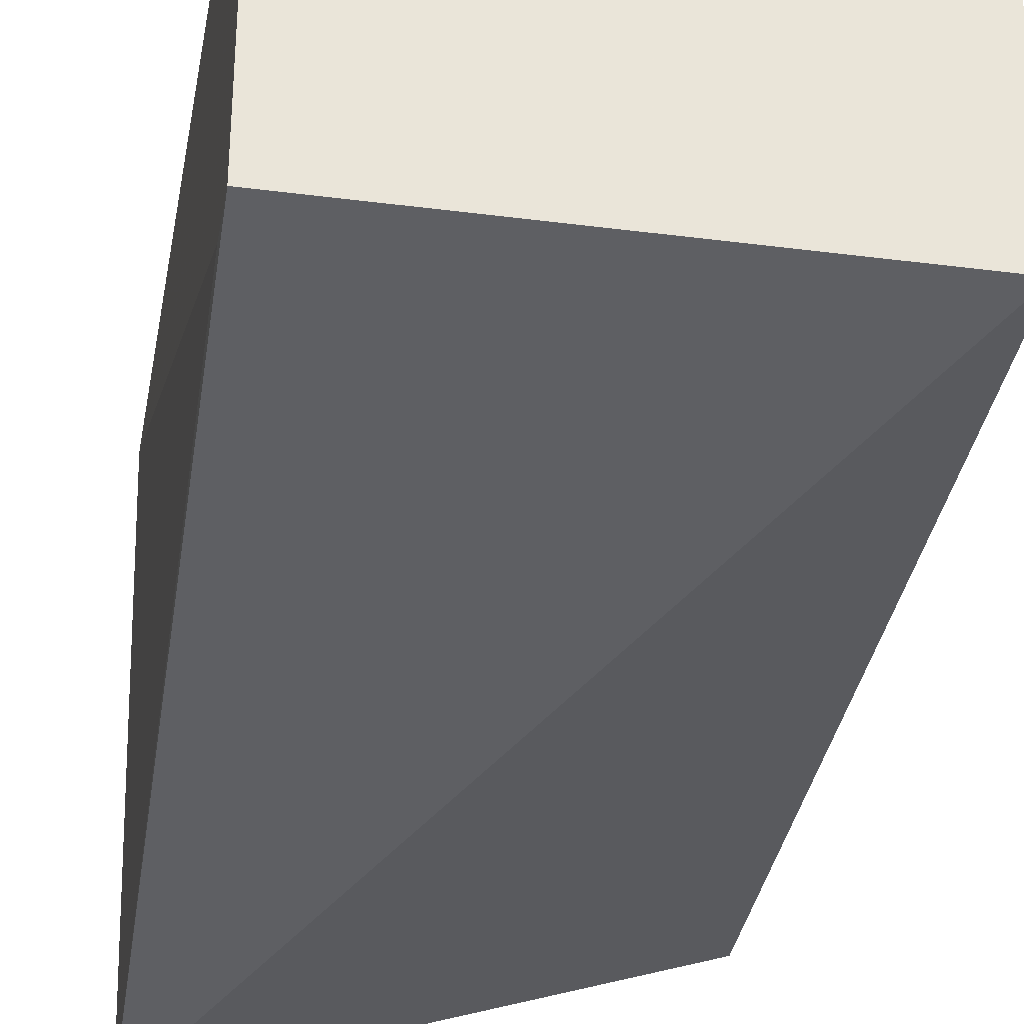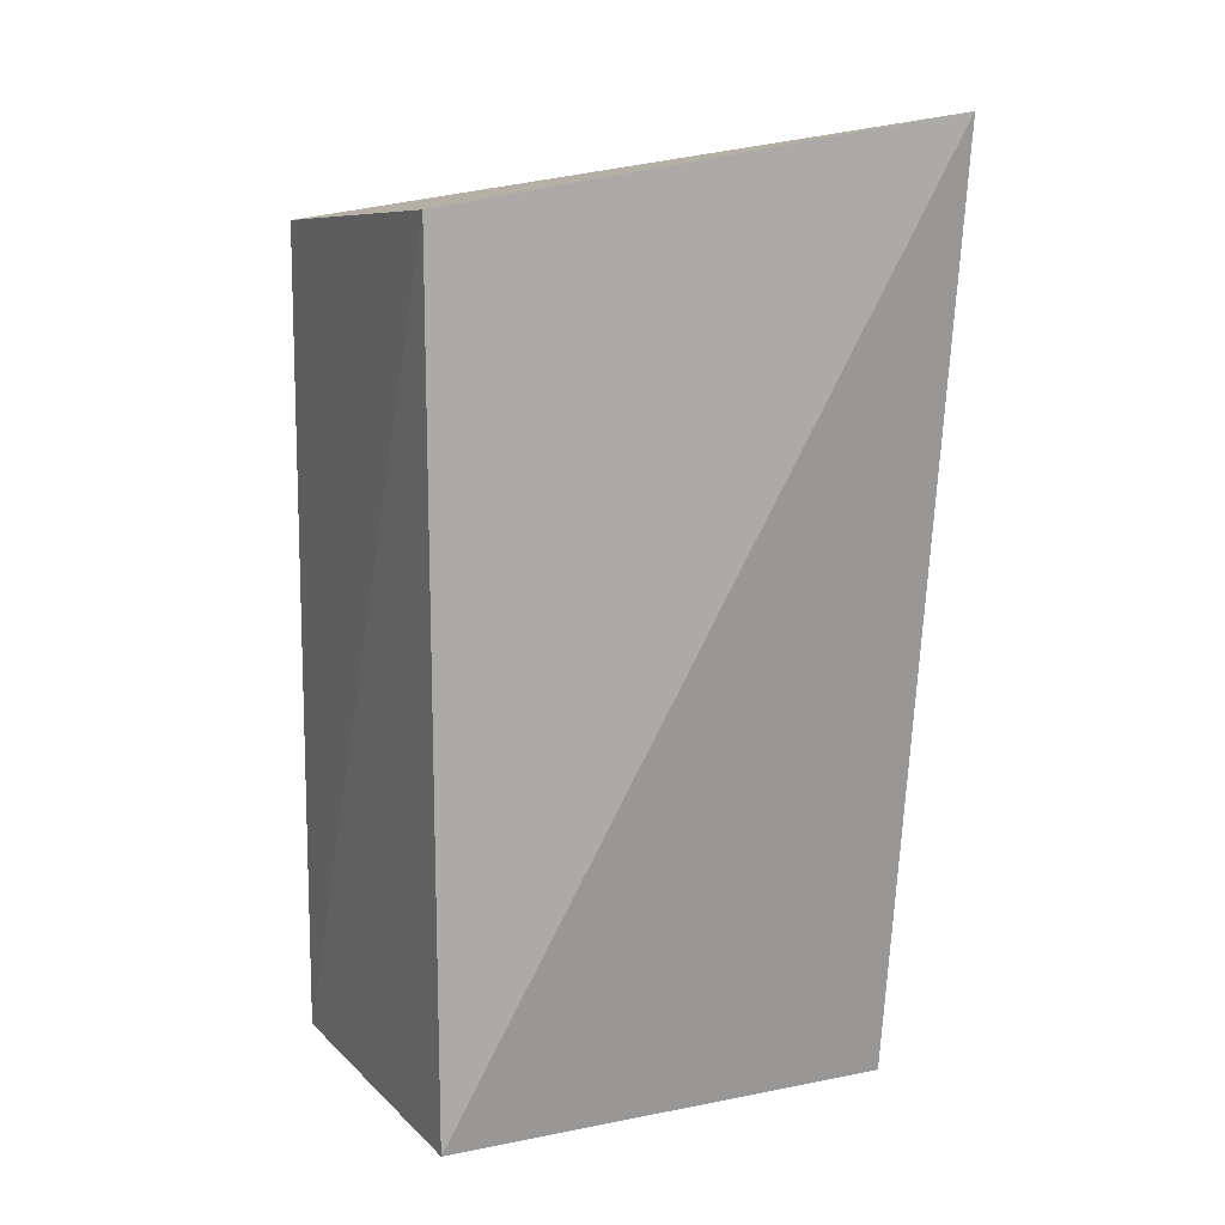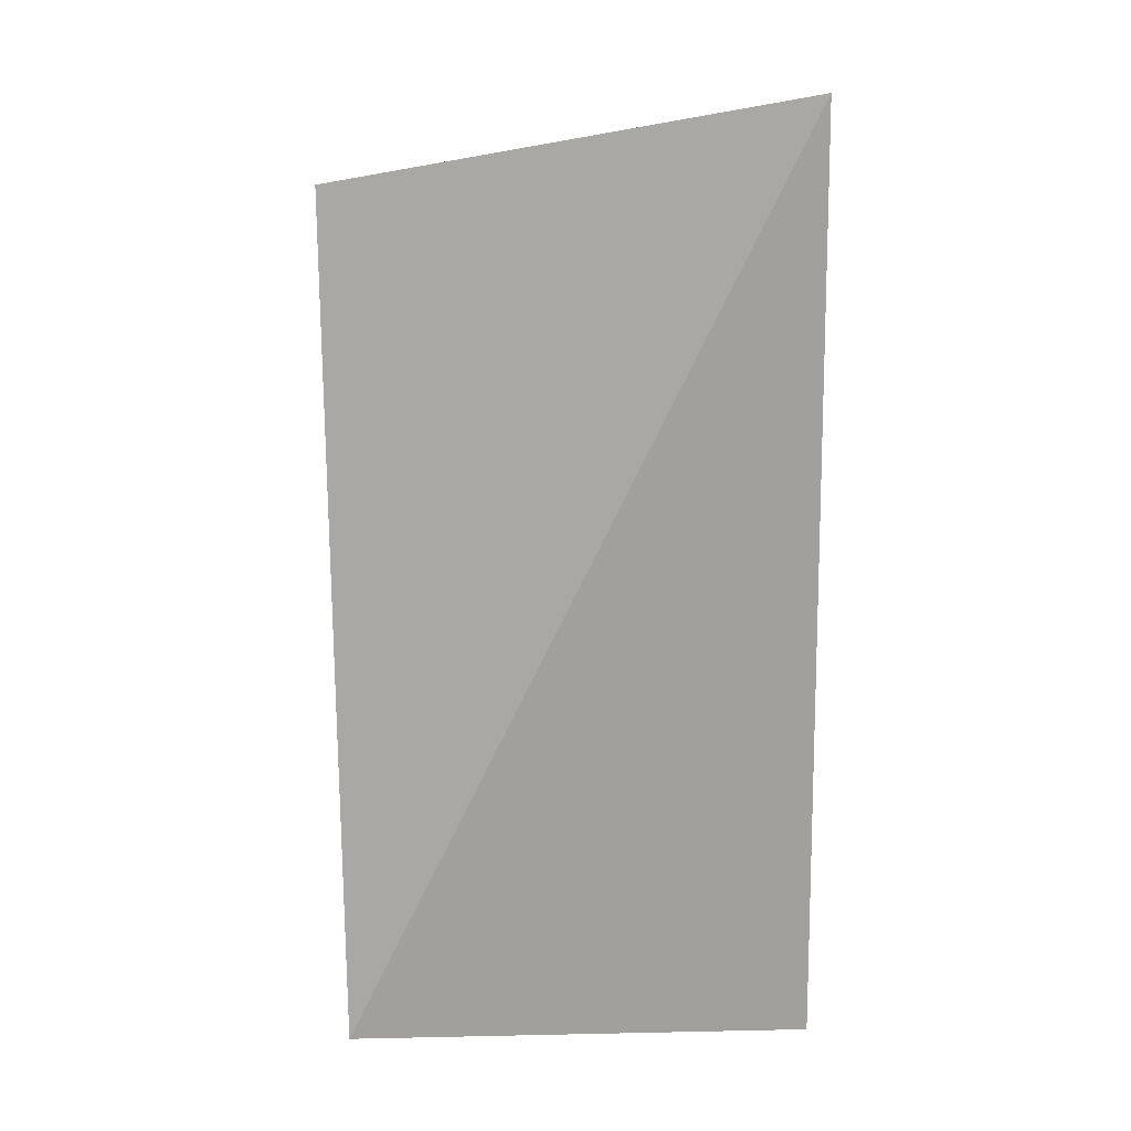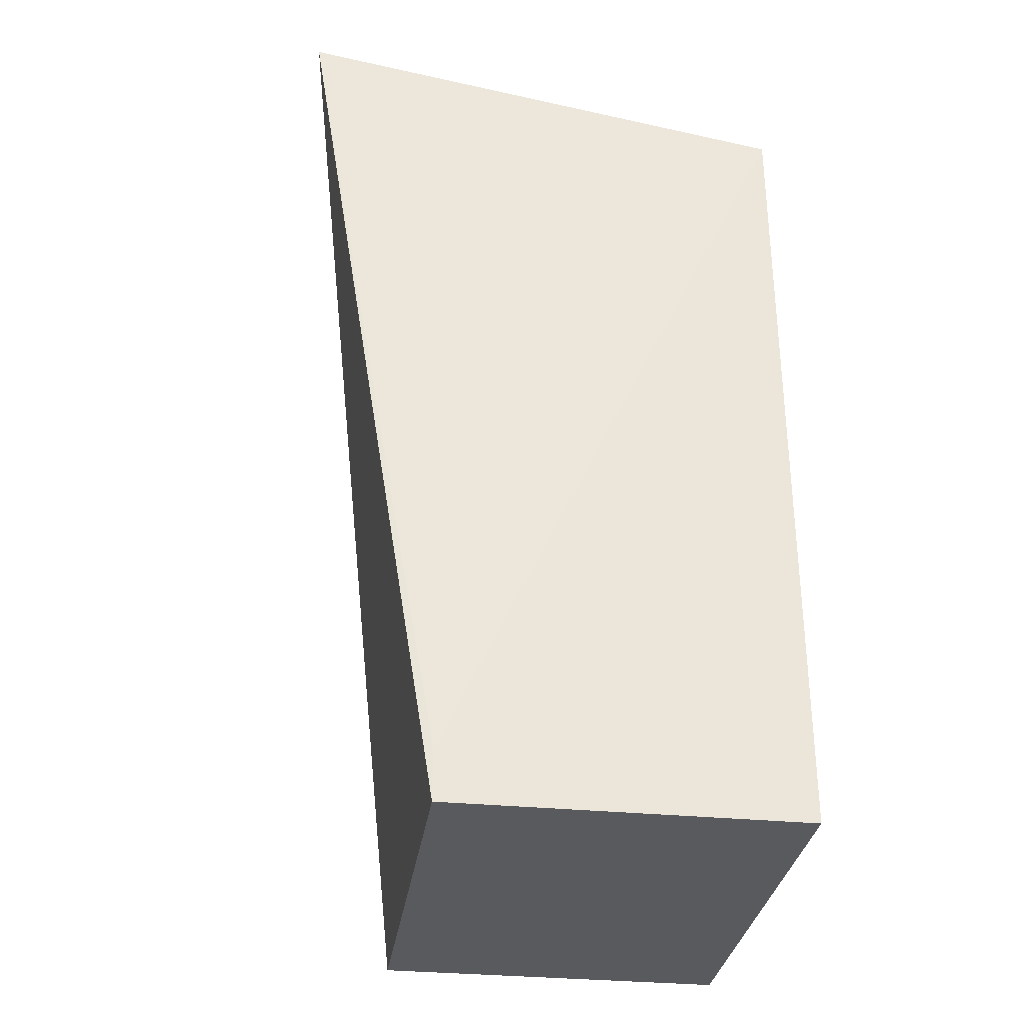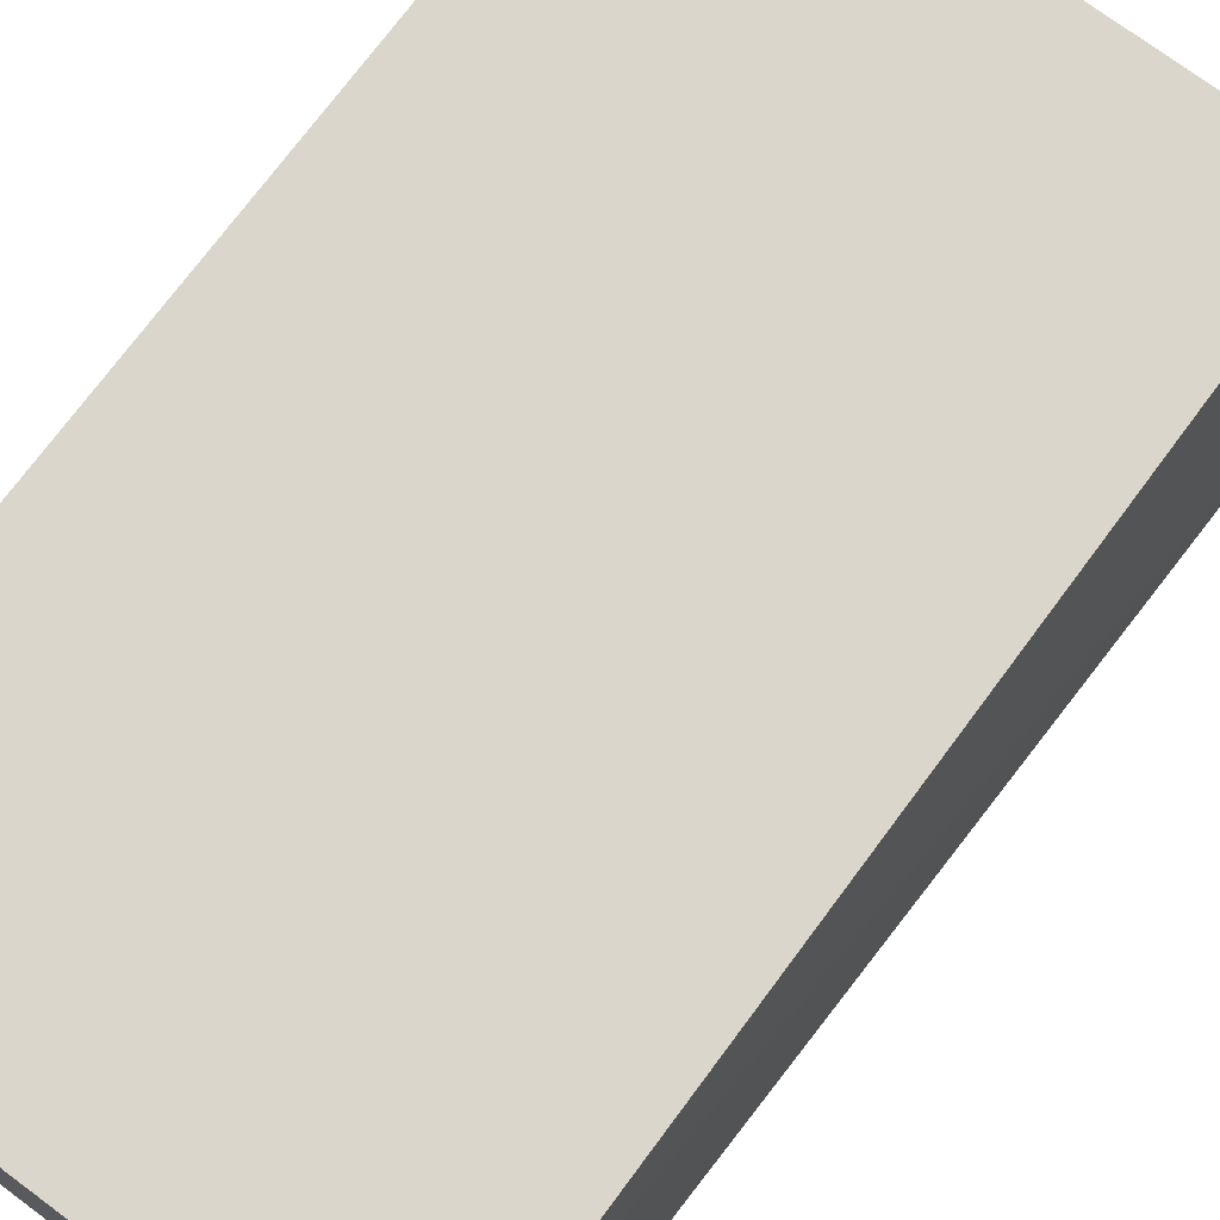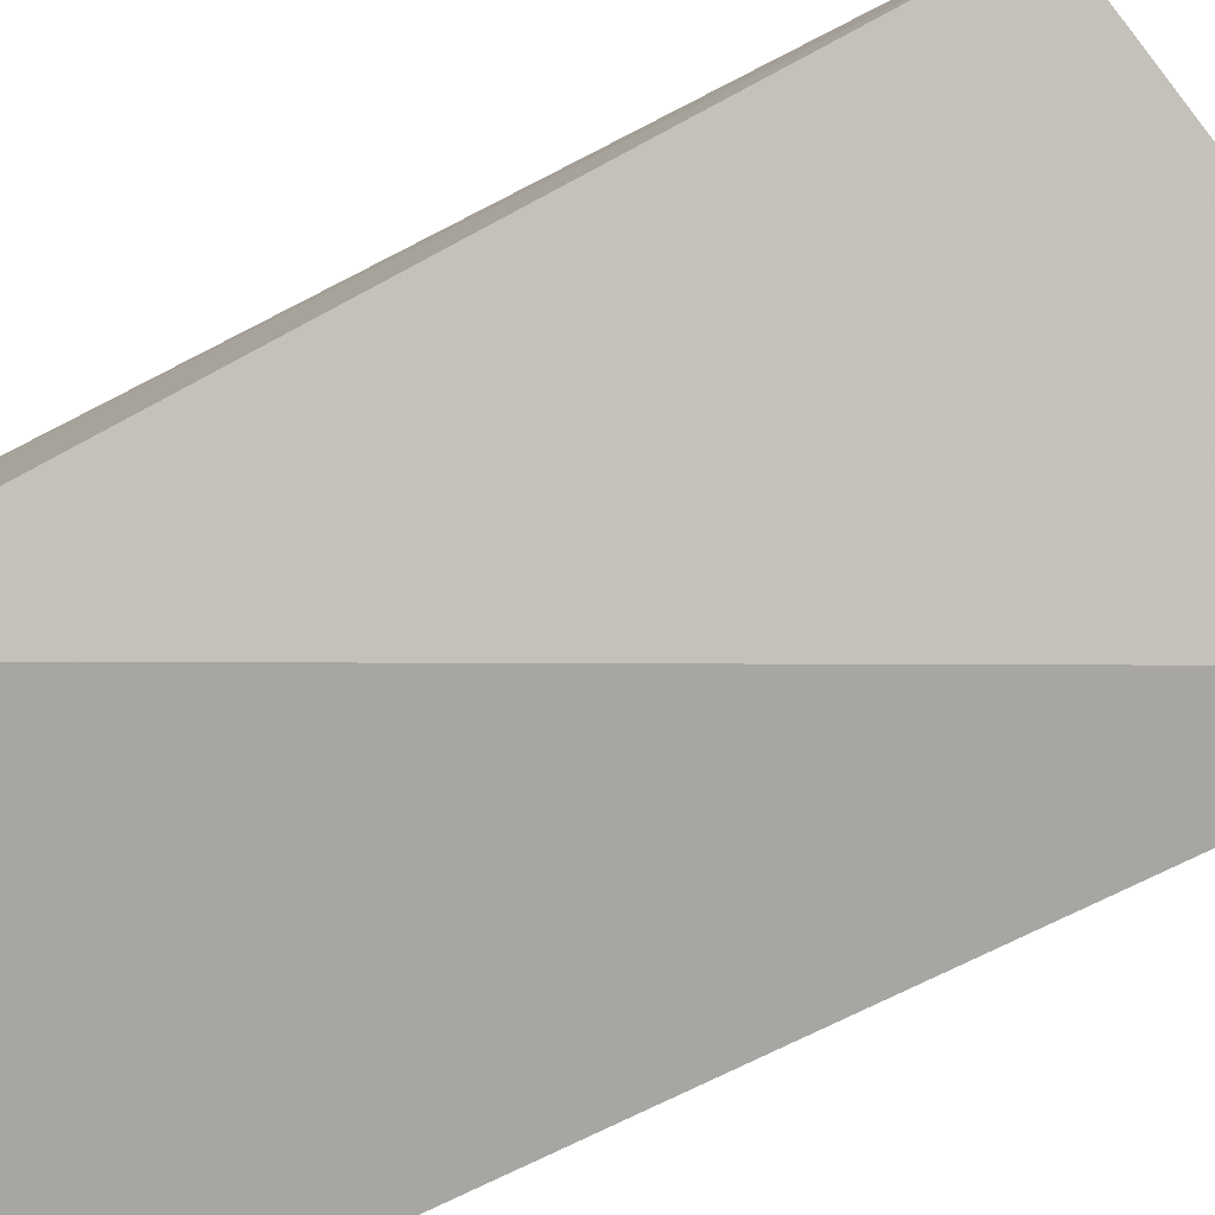
<metadata>
{"format":"obj","ext":"obj","renderer":"f3d","projection":"perspective","resolution":1024,"background":"white","views":[{"elev":-32.2,"azim":-10.3,"up":"+Z"},{"elev":11.6,"azim":154.2,"up":"+Y"},{"elev":9.7,"azim":176.8,"up":"+Y"},{"elev":-31.8,"azim":-98.0,"up":"+Y"},{"elev":73.8,"azim":36.6,"up":"+Z"},{"elev":-80.0,"azim":117.0,"up":"+Z"}]}
</metadata>
<code>
v 0.1506 -0.007576 -0.2435
v 0.1506 -0.007576 -0.3495
v 0.1554 0.2414 -0.3592
v 0.01422 0.2348 -0.2435
v 0.01422 -0.007576 -0.2435
v 0.1506 0.2348 -0.2435
v 0.02006 0.2648 -0.393
v 0.01422 -0.007576 -0.3495
v 0.01422 0.007576 -0.3495
f 1 2 3
f 5 2 1
f 5 1 4
f 6 1 3
f 6 4 1
f 7 3 2
f 7 6 3
f 7 4 6
f 8 7 2
f 8 2 5
f 8 5 4
f 9 8 4
f 9 4 7
f 9 7 8

</code>
